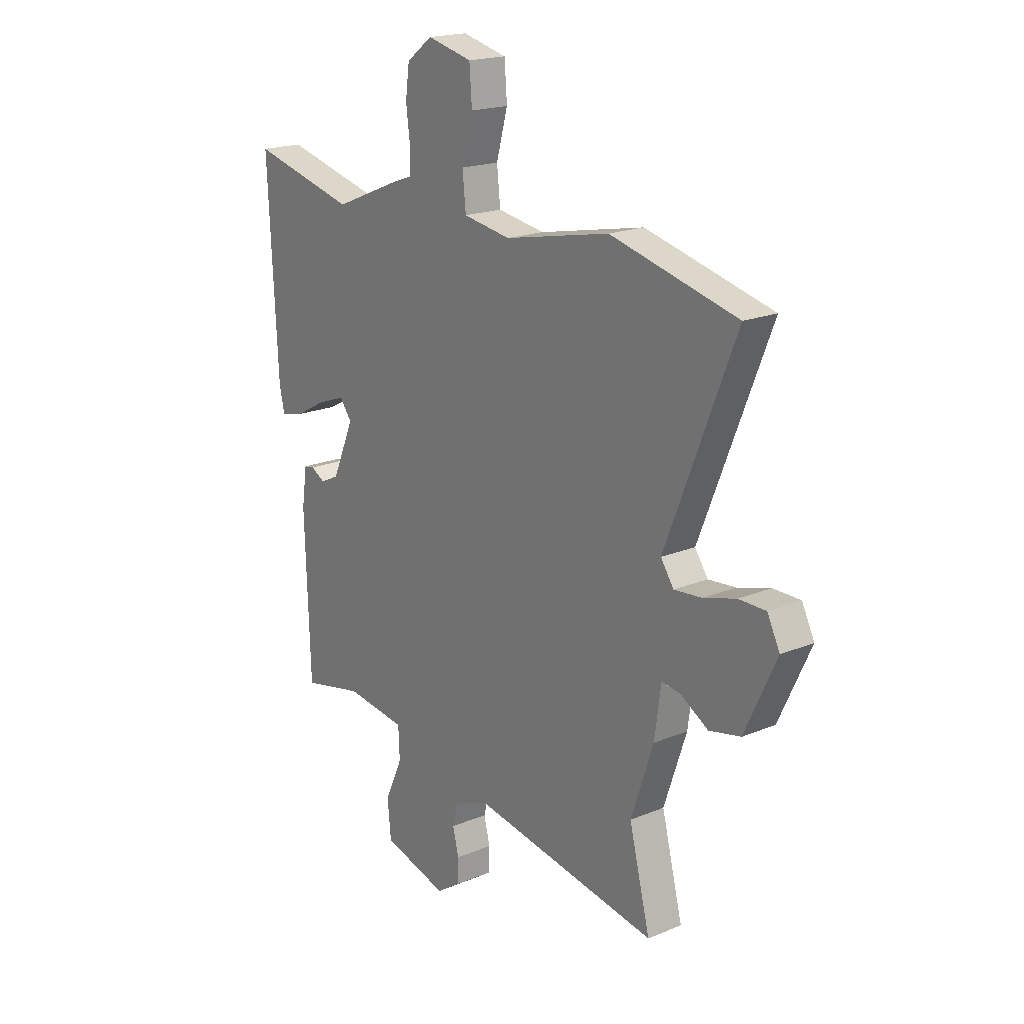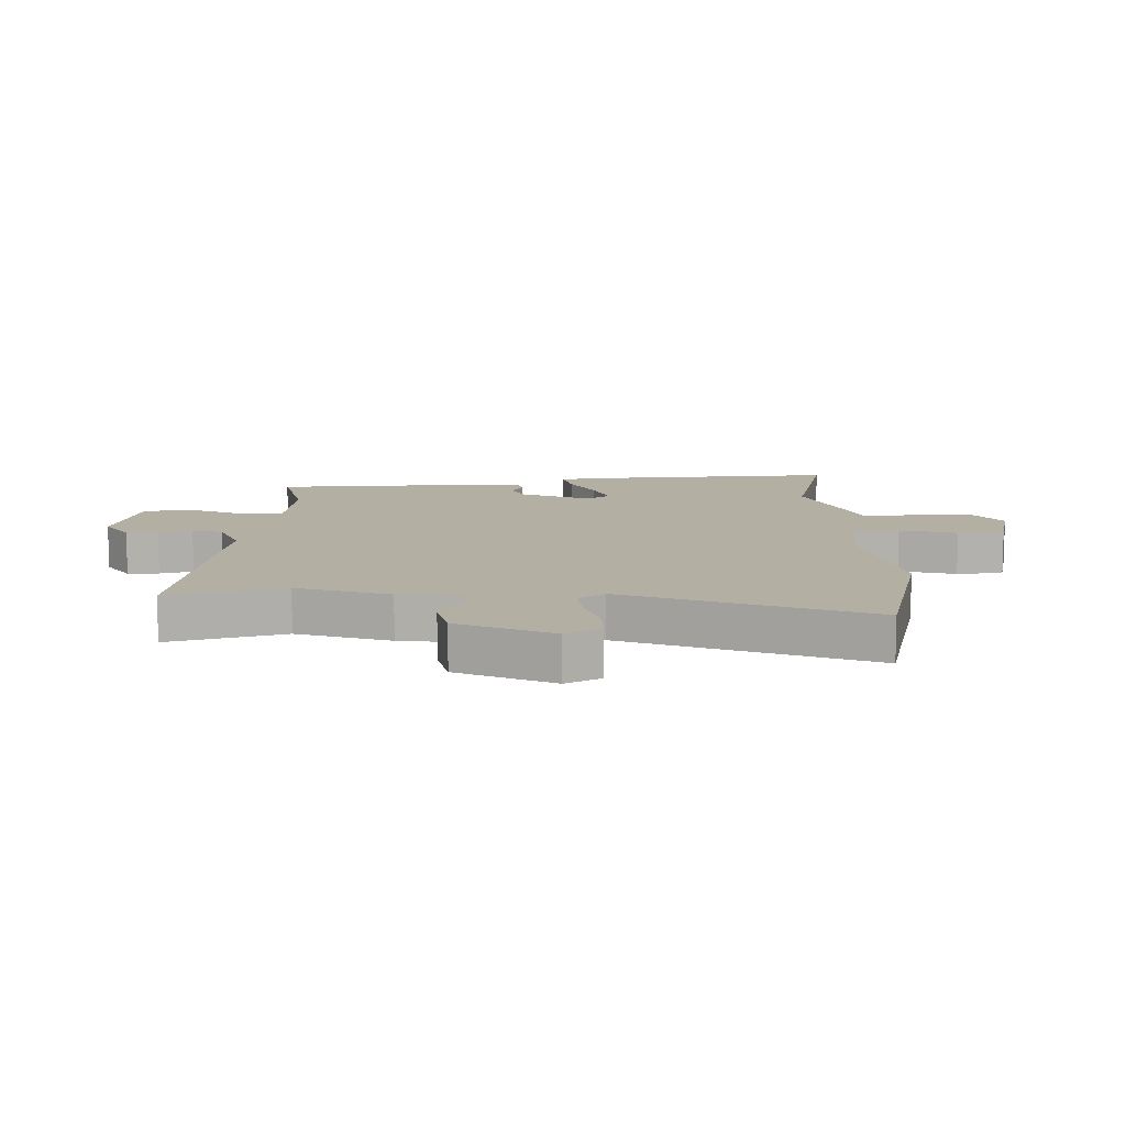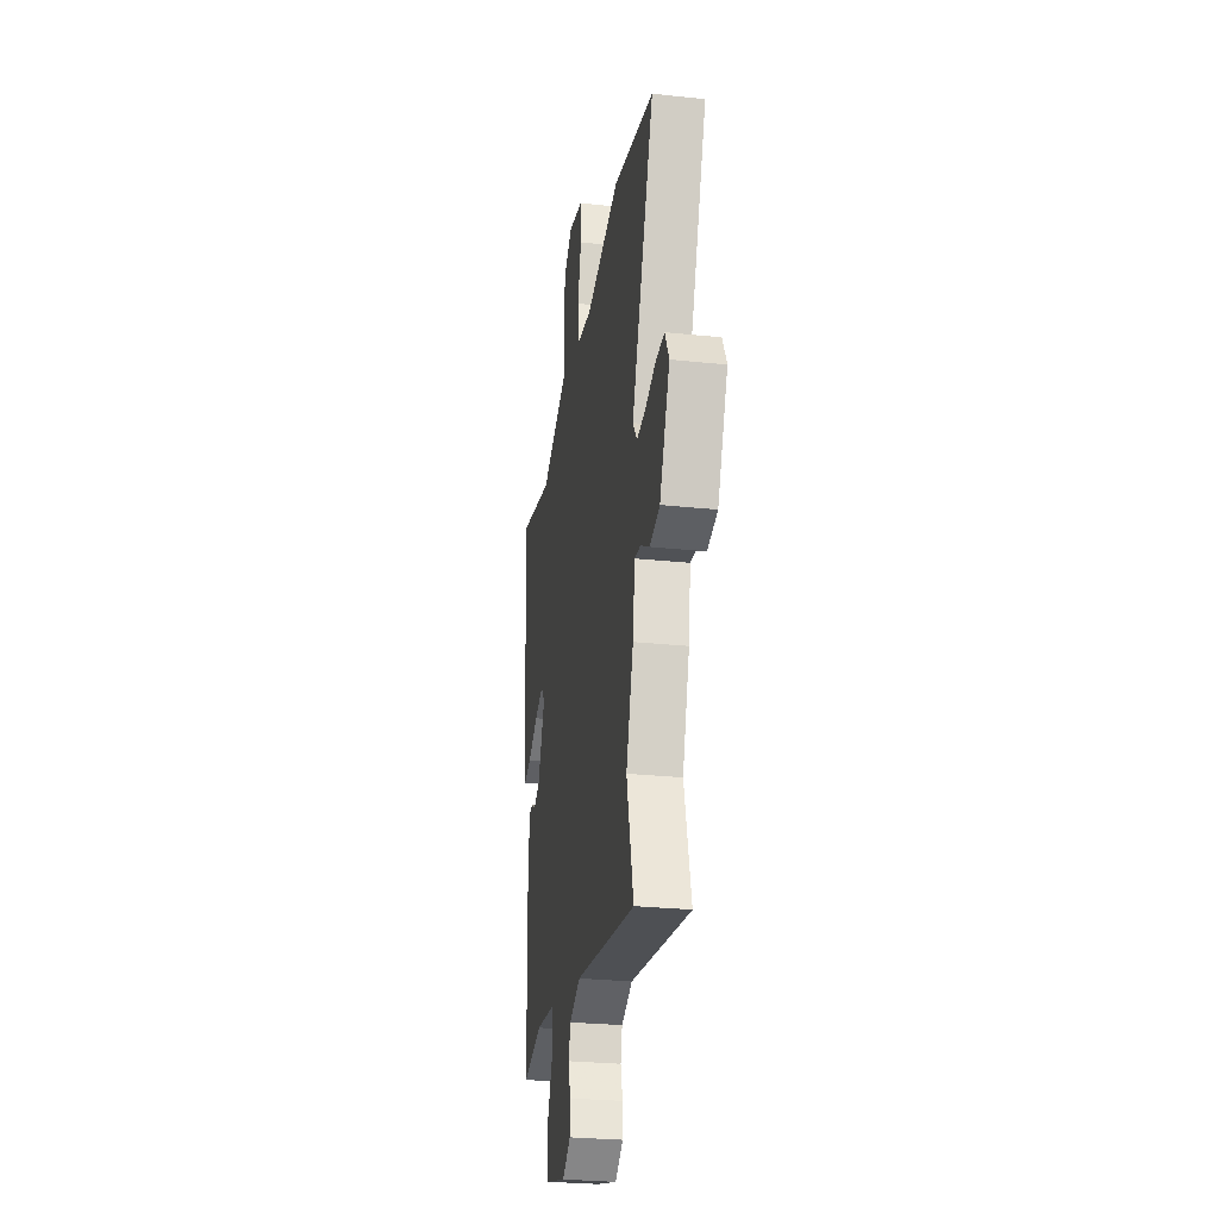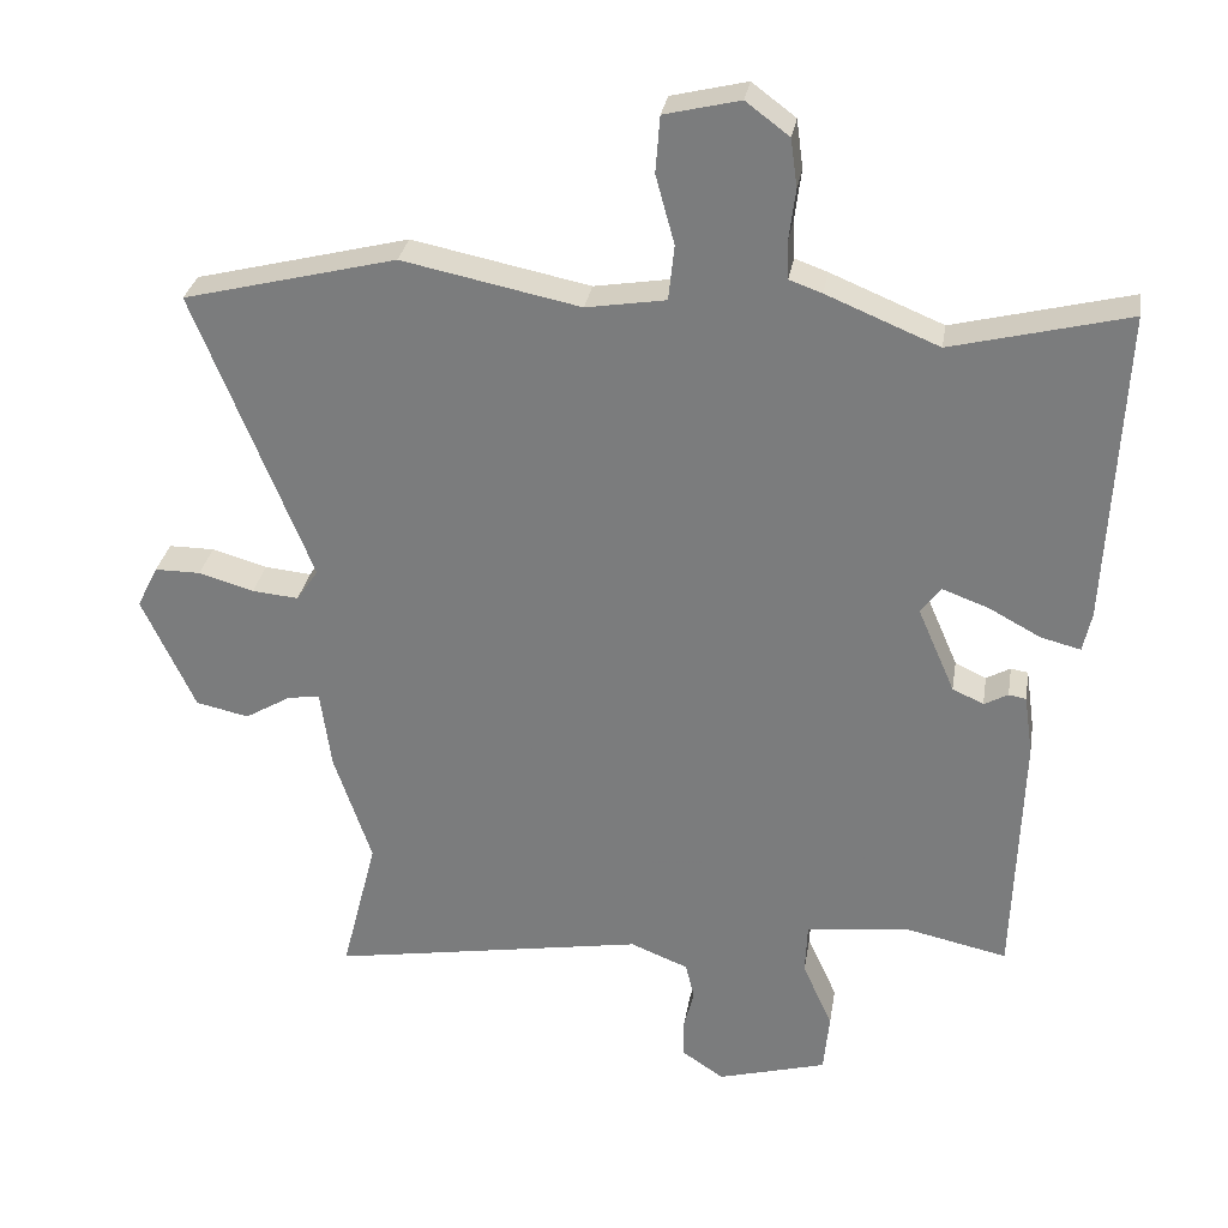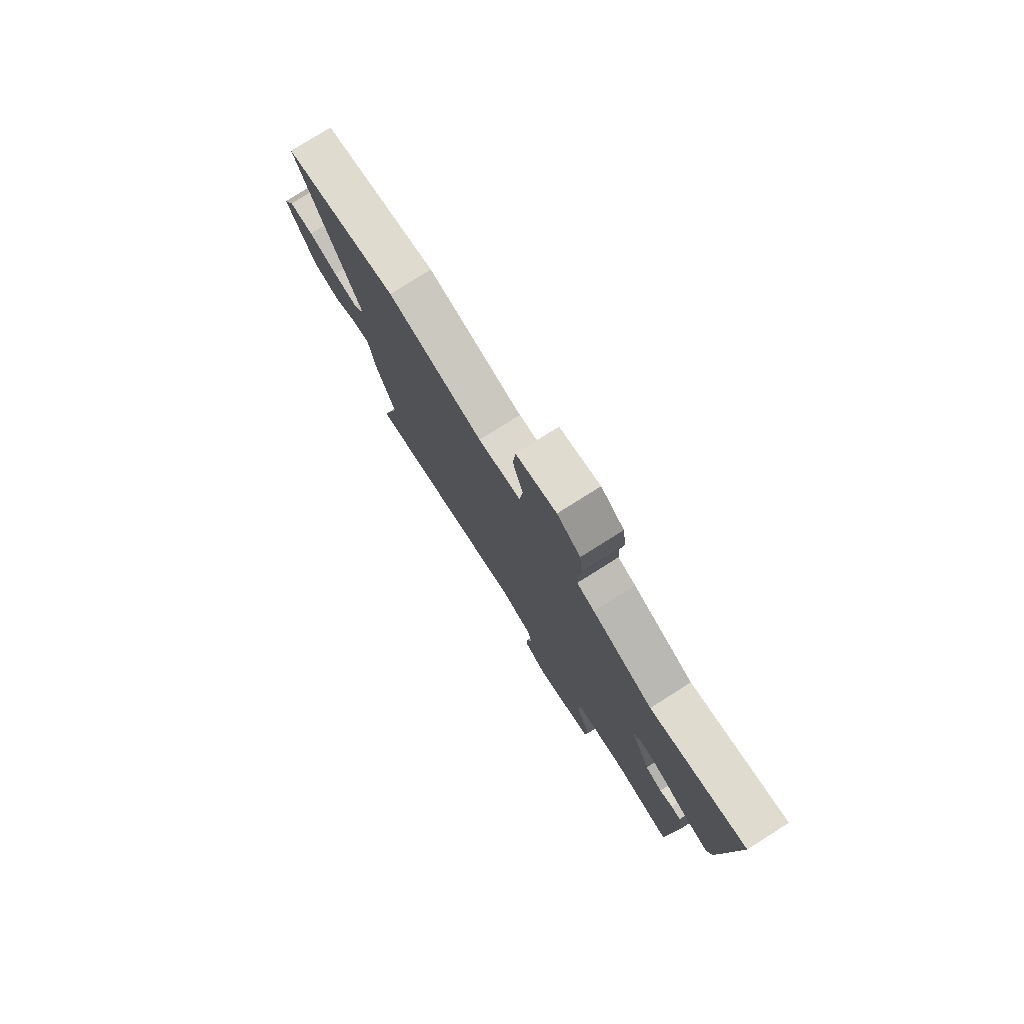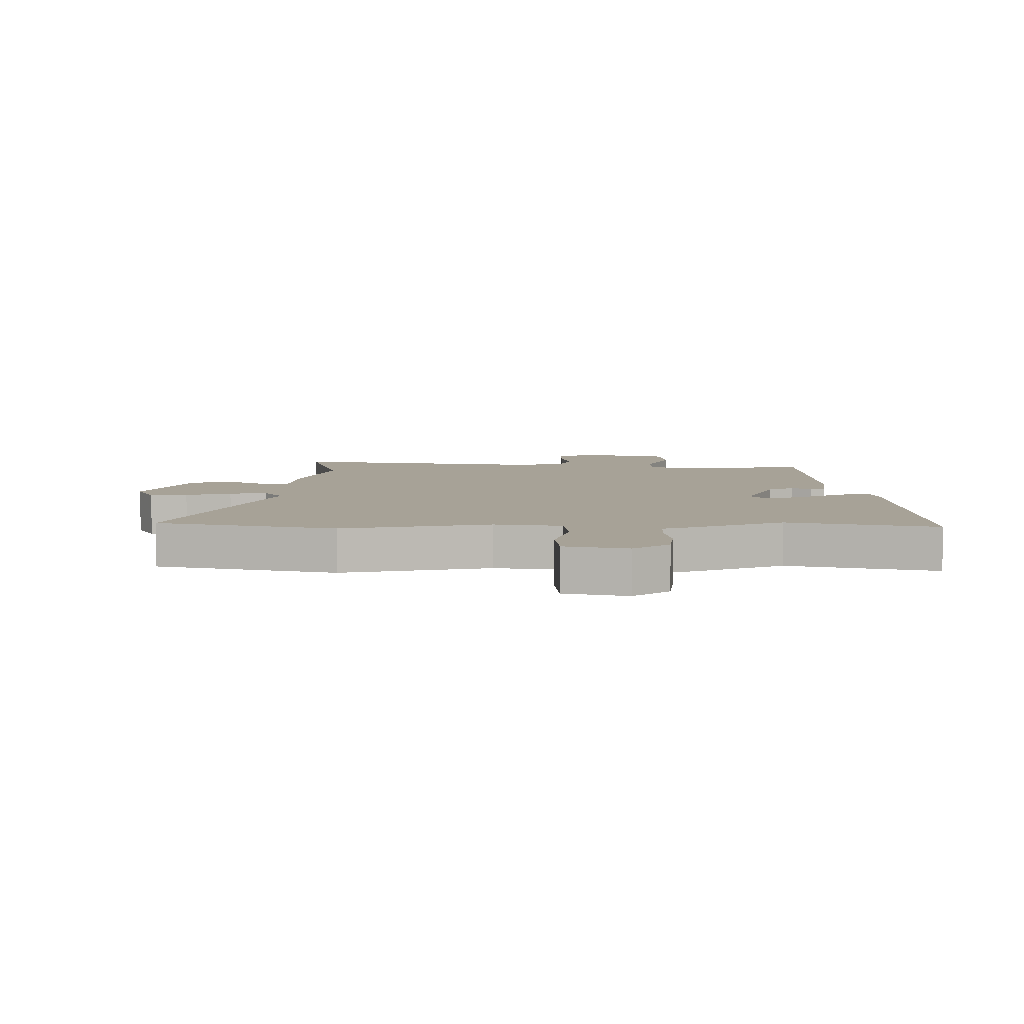
<metadata>
{"format":"obj","ext":"obj","renderer":"f3d","projection":"perspective","resolution":1024,"background":"white","views":[{"elev":19.2,"azim":-128.0,"up":"+Z"},{"elev":11.2,"azim":-92.1,"up":"+Y"},{"elev":-28.3,"azim":-99.0,"up":"+Z"},{"elev":29.9,"azim":9.2,"up":"+Z"},{"elev":78.3,"azim":57.8,"up":"+Z"},{"elev":6.6,"azim":-0.5,"up":"+Y"}]}
</metadata>
<code>
v 0.304 0.07 0.451
v 0.548 0.07 0.512
v 0.526 0.07 0.078
v 0.514 0.07 0.023
v 0.459 0.07 0.037
v 0.387 0.07 0.076
v 0.324 0.07 0.099
v 0.296 0.07 0.062
v 0.347 0.07 -0.055
v 0.39 0.07 -0.075
v 0.423 0.07 -0.057
v 0.447 0.07 -0.061
v 0.459 0.07 -0.145
v 0.447 0.07 -0.494
v 0.305 0.07 -0.463
v 0.164 0.07 -0.481
v 0.161 0.07 -0.551
v 0.202 0.07 -0.642
v 0.194 0.07 -0.725
v 0.043 0.07 -0.767
v -0.015 0.07 -0.728
v -0.015 0.07 -0.675
v -0.001 0.07 -0.619
v -0.013 0.07 -0.569
v -0.093 0.07 -0.537
v -0.528 0.07 -0.611
v -0.479 0.07 -0.418
v -0.531 0.07 -0.264
v -0.546 0.07 -0.155
v -0.59 0.07 -0.161
v -0.654 0.07 -0.199
v -0.727 0.07 -0.183
v -0.8 0.07 -0.026
v -0.771 0.07 0.032
v -0.708 0.07 0.032
v -0.632 0.07 0.01
v -0.568 0.07 0.004
v -0.538 0.07 0.048
v -0.699 0.07 0.45
v -0.405 0.07 0.524
v -0.16 0.07 0.474
v -0.05 0.07 0.492
v -0.042 0.07 0.568
v -0.068 0.07 0.663
v -0.062 0.07 0.741
v 0.042 0.07 0.766
v 0.102 0.07 0.721
v 0.111 0.07 0.654
v 0.102 0.07 0.584
v 0.104 0.07 0.531
v 0.149 0.07 0.515
v 0.304 0 0.451
v 0.548 0 0.512
v 0.526 0 0.078
v 0.514 0 0.023
v 0.459 0 0.037
v 0.387 0 0.076
v 0.324 0 0.099
v 0.296 0 0.062
v 0.347 0 -0.055
v 0.39 0 -0.075
v 0.423 0 -0.057
v 0.447 0 -0.061
v 0.459 0 -0.145
v 0.447 0 -0.494
v 0.305 0 -0.463
v 0.164 0 -0.481
v 0.161 0 -0.551
v 0.202 0 -0.642
v 0.194 0 -0.725
v 0.043 0 -0.767
v -0.015 0 -0.728
v -0.015 0 -0.675
v -0.001 0 -0.619
v -0.013 0 -0.569
v -0.093 0 -0.537
v -0.528 0 -0.611
v -0.479 0 -0.418
v -0.531 0 -0.264
v -0.546 0 -0.155
v -0.59 0 -0.161
v -0.654 0 -0.199
v -0.727 0 -0.183
v -0.8 0 -0.026
v -0.771 0 0.032
v -0.708 0 0.032
v -0.632 0 0.01
v -0.568 0 0.004
v -0.538 0 0.048
v -0.699 0 0.45
v -0.405 0 0.524
v -0.16 0 0.474
v -0.05 0 0.492
v -0.042 0 0.568
v -0.068 0 0.663
v -0.062 0 0.741
v 0.042 0 0.766
v 0.102 0 0.721
v 0.111 0 0.654
v 0.102 0 0.584
v 0.104 0 0.531
v 0.149 0 0.515
f 50 51 1
f 46 47 48 49
f 46 49 50
f 43 44 45 46
f 42 43 46 50
f 38 39 40 41
f 37 38 41 42
f 33 34 35 36
f 33 36 37
f 30 31 32 33
f 29 30 33 37
f 27 28 29
f 27 29 37 42
f 25 26 27 42
f 20 21 22 23
f 20 23 24
f 17 18 19 20
f 16 17 20 24
f 12 13 14 15
f 10 11 12 15
f 9 10 15 16
f 8 9 16 24
f 3 4 5 6
f 1 2 3 6
f 1 6 7
f 50 1 7 8
f 25 42 50
f 8 24 25 50
f 52 102 101
f 100 99 98 97
f 101 100 97
f 97 96 95 94
f 101 97 94 93
f 92 91 90 89
f 93 92 89 88
f 87 86 85 84
f 88 87 84
f 84 83 82 81
f 88 84 81 80
f 80 79 78
f 93 88 80 78
f 93 78 77 76
f 74 73 72 71
f 75 74 71
f 71 70 69 68
f 75 71 68 67
f 66 65 64 63
f 66 63 62 61
f 67 66 61 60
f 75 67 60 59
f 57 56 55 54
f 57 54 53 52
f 58 57 52
f 59 58 52 101
f 101 93 76
f 101 76 75 59
f 1 52 53 2
f 2 53 54 3
f 3 54 55 4
f 4 55 56 5
f 5 56 57 6
f 6 57 58 7
f 7 58 59 8
f 8 59 60 9
f 9 60 61 10
f 10 61 62 11
f 11 62 63 12
f 12 63 64 13
f 13 64 65 14
f 14 65 66 15
f 15 66 67 16
f 16 67 68 17
f 17 68 69 18
f 18 69 70 19
f 19 70 71 20
f 20 71 72 21
f 21 72 73 22
f 22 73 74 23
f 23 74 75 24
f 24 75 76 25
f 25 76 77 26
f 26 77 78 27
f 27 78 79 28
f 28 79 80 29
f 29 80 81 30
f 30 81 82 31
f 31 82 83 32
f 32 83 84 33
f 33 84 85 34
f 34 85 86 35
f 35 86 87 36
f 36 87 88 37
f 37 88 89 38
f 38 89 90 39
f 39 90 91 40
f 40 91 92 41
f 41 92 93 42
f 42 93 94 43
f 43 94 95 44
f 44 95 96 45
f 45 96 97 46
f 46 97 98 47
f 47 98 99 48
f 48 99 100 49
f 49 100 101 50
f 50 101 102 51
f 51 102 52 1

</code>
